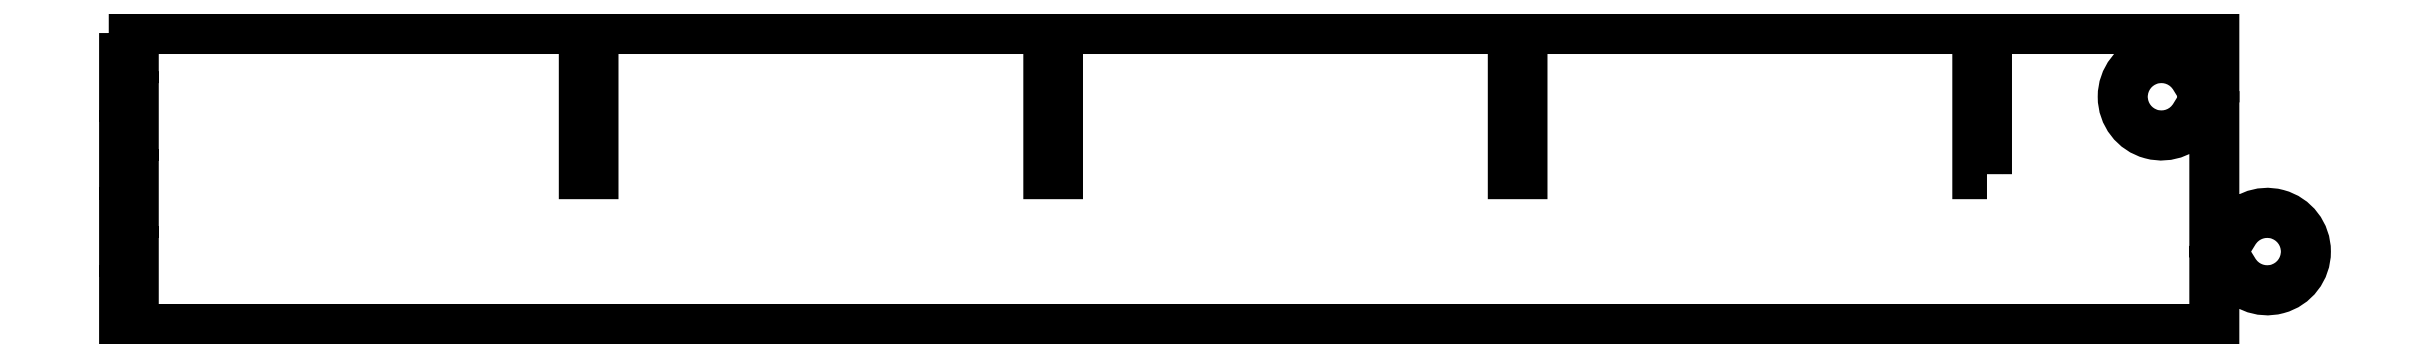
<metadata>
{"format":"dxf","ext":"dxf","renderer":"ezdxf+matplotlib","layout":"modelspace","background":"white","min_lineweight":24,"dpi":150}
</metadata>
<code>
0
SECTION
2
ENTITIES
0
LWPOLYLINE
8
0
90
42
70
1
43
0
10
-2.937
20
2
10
-2.937
20
3.875
10
0
20
3.875
10
0
20
3.25
10
-0.25
20
3.25
42
3.732
10
-0.25
20
2.75
10
0
20
2.75
10
0
20
1.25
10
0.25
20
1.25
42
-3.732
10
0.25
20
0.75
10
0
20
0.75
10
0
20
0
10
-27
20
6.994e-16
10
-27
20
0.5
10
-26.88
20
0.5
10
-26.88
20
1
10
-27
20
1
10
-27
20
1.5
10
-26.88
20
1.5
10
-26.88
20
2
10
-27
20
2
10
-27
20
2.5
10
-26.88
20
2.5
10
-26.88
20
3
10
-27
20
3
10
-27
20
3.5
10
-26.88
20
3.5
10
-26.88
20
3.875
10
-21.06
20
3.875
10
-21.06
20
2
10
-20.94
20
2
10
-20.94
20
3.875
10
-15.06
20
3.875
10
-15.06
20
2
10
-14.94
20
2
10
-14.94
20
3.875
10
-9.062
20
3.875
10
-9.062
20
2
10
-8.937
20
2
10
-8.937
20
3.875
10
-3.062
20
3.875
10
-3.062
20
2
0
ENDSEC
0
EOF

</code>
